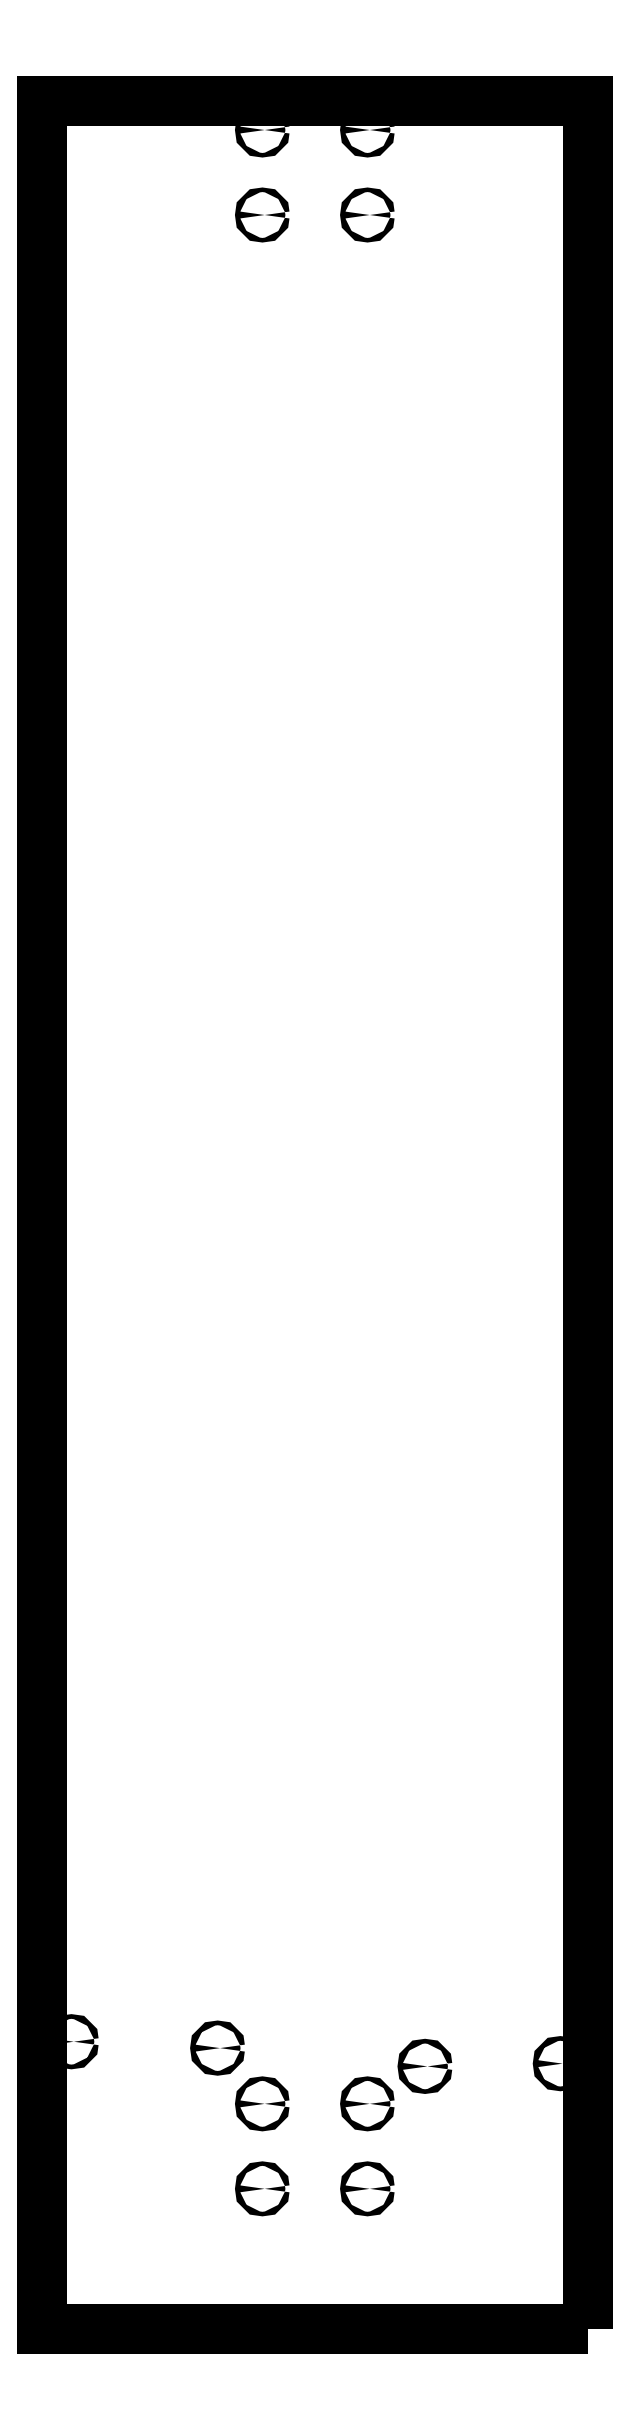
<metadata>
{"format":"dxf","ext":"dxf","renderer":"ezdxf+matplotlib","layout":"modelspace","background":"white","min_lineweight":24,"dpi":150}
</metadata>
<code>
0
SECTION
2
ENTITIES
0
LWPOLYLINE
8
0
90
4
70
1
43
0
10
298.4
20
-200
10
298.4
20
2238
10
-298.4
20
2238
10
-298.4
20
-200
0
CIRCLE
8
0
10
-57.5
20
2207
30
0
40
2.5
210
0
220
0
230
1
0
CIRCLE
8
0
10
-57.5
20
2114
30
0
40
2.5
210
0
220
0
230
1
0
CIRCLE
8
0
10
57.5
20
2207
30
0
40
2.5
210
0
220
0
230
1
0
CIRCLE
8
0
10
57.5
20
2114
30
0
40
2.5
210
0
220
0
230
1
0
CIRCLE
8
0
10
-57.5
20
-46.5
30
0
40
2.5
210
0
220
-0
230
1
0
CIRCLE
8
0
10
-57.5
20
46.5
30
0
40
2.5
210
0
220
0
230
1
0
CIRCLE
8
0
10
-106.5
20
107.5
30
0
40
2.6
210
0
220
0
230
1
0
CIRCLE
8
0
10
-266.5
20
114.5
30
0
40
2.6
210
0
220
0
230
1
0
CIRCLE
8
0
10
57.5
20
-46.5
30
0
40
2.5
210
0
220
0
230
1
0
CIRCLE
8
0
10
57.5
20
46.5
30
0
40
2.5
210
0
220
0
230
1
0
CIRCLE
8
0
10
268.5
20
90.5
30
0
40
2.6
210
0
220
0
230
1
0
CIRCLE
8
0
10
120.5
20
87.49
30
0
40
2.6
210
0
220
0
230
1
0
ENDSEC
0
EOF

</code>
